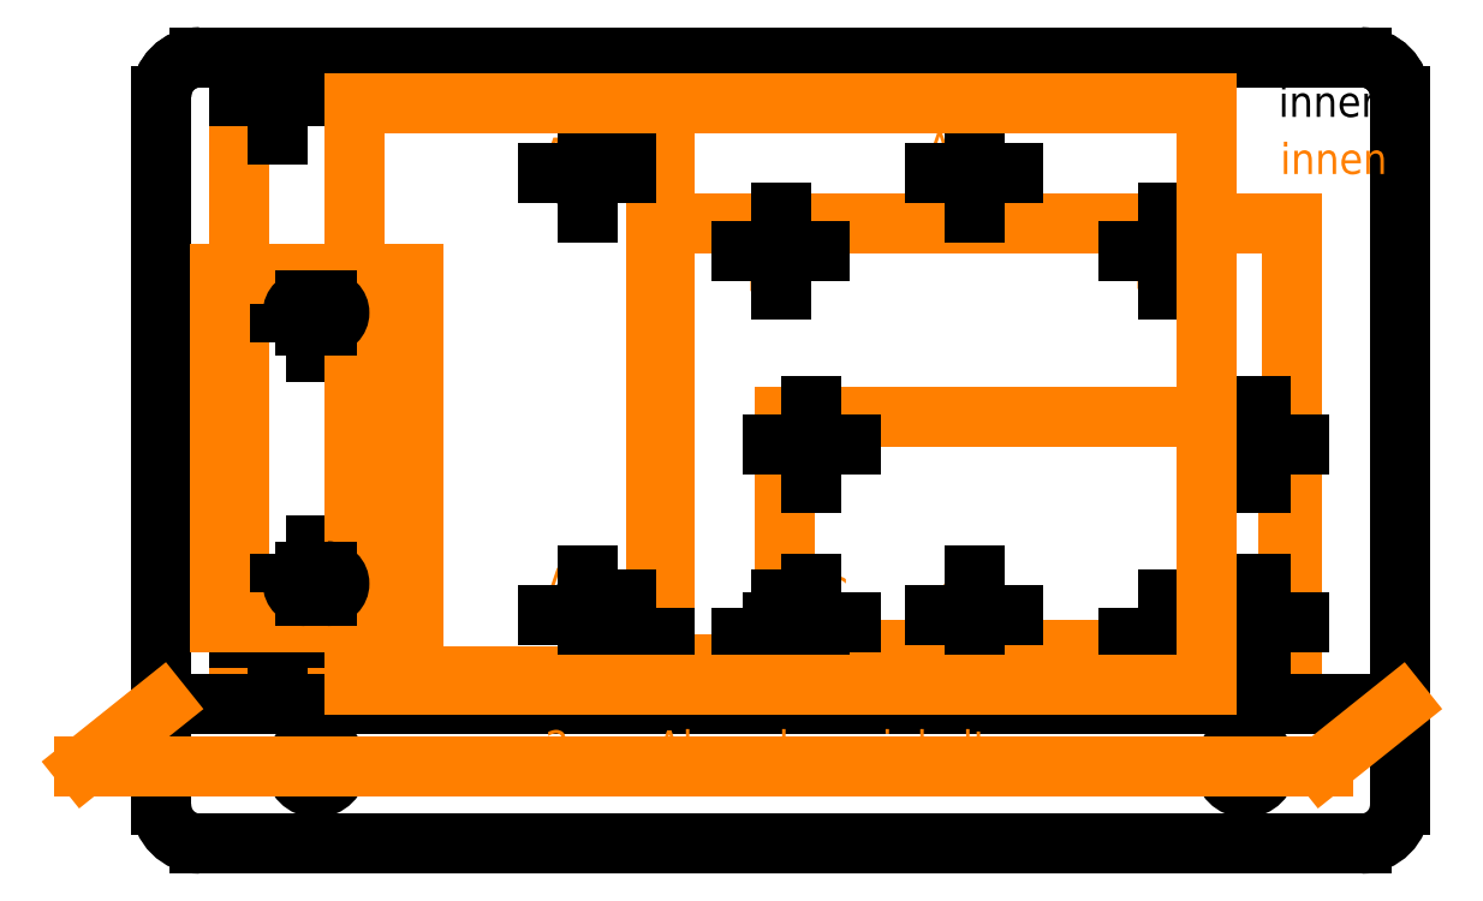
<metadata>
{"format":"dxf","ext":"dxf","renderer":"ezdxf+matplotlib","layout":"modelspace","background":"white","min_lineweight":24,"dpi":150}
</metadata>
<code>
0
SECTION
2
ENTITIES
0
LINE
8
0
10
5
20
0
30
0
11
155
21
0
31
0
0
LINE
8
0
10
160
20
5
30
0
11
160
21
18
31
0
0
LINE
8
0
10
0
20
5
30
0
11
0
21
18
31
0
0
LINE
8
0
10
0
20
18
30
0
11
0
21
96.6
31
0
0
LINE
8
0
10
5
20
101.6
30
0
11
155
21
101.6
31
0
0
LINE
8
0
10
160
20
96.6
30
0
11
160
21
18
31
0
0
ARC
8
0
10
5
20
96.6
30
0
40
5
50
90
51
180
0
ARC
8
0
10
155
20
96.6
30
0
40
5
50
0
51
90
0
ARC
8
0
10
5
20
5
30
0
40
5
50
180
51
270
0
ARC
8
0
10
155
20
5
30
0
40
5
50
270
51
0
0
CIRCLE
8
0
10
20
20
10
30
0
40
2.75
0
CIRCLE
8
0
10
140
20
10
30
0
40
2.75
0
LINE
8
hilfsline
10
0
20
18
30
0
11
160
21
18
31
0
0
CIRCLE
8
0
10
55
20
86.6
30
0
40
1.6
0
CIRCLE
8
0
10
105
20
86.6
30
0
40
1.6
0
CIRCLE
8
0
10
105
20
29.6
30
0
40
1.6
0
CIRCLE
8
0
10
55
20
29.6
30
0
40
1.6
0
MTEXT
8
montage A
10
49.23
20
91.23
30
0
40
4
41
0
46
0
71
     1
72
     1
1
A
7
textstyle11
73
     1
44
1
0
MTEXT
8
montage A
10
98.84
20
91.95
30
0
40
4
41
0
46
0
71
     1
72
     1
1
A
7
textstyle12
73
     1
44
1
0
MTEXT
8
montage A
10
49.71
20
35.65
30
0
40
4
41
0
46
0
71
     1
72
     1
1
A
7
textstyle13
73
     1
44
1
0
MTEXT
8
montage A
10
100.3
20
35.18
30
0
40
4
41
0
46
0
71
     1
72
     1
1
A
7
textstyle14
73
     1
44
1
0
CIRCLE
8
0
10
80
20
76.6
30
0
40
1.6
0
LINE
8
montage B
10
64
20
80.1
30
0
11
146
21
80.1
31
0
0
LINE
8
montage B
10
64
20
23.1
30
0
11
146
21
23.1
31
0
0
LINE
8
montage B
10
64
20
23.1
30
0
11
64
21
80.1
31
0
0
LINE
8
montage B
10
146
20
23.1
30
0
11
146
21
80.1
31
0
0
MTEXT
8
montage B
10
75.61
20
75.4
30
0
40
4
41
0
46
0
71
     1
72
     1
1
B
7
textstyle15
73
     1
44
1
0
MTEXT
8
montage B
10
74.92
20
27.49
30
0
40
4
41
0
46
0
71
     1
72
     1
1
B
7
textstyle16
73
     1
44
1
0
MTEXT
8
montage B
10
125.1
20
27.6
30
0
40
4
41
0
46
0
71
     1
72
     1
1
B
7
textstyle17
73
     1
44
1
0
MTEXT
8
montage B
10
125.6
20
75.68
30
0
40
4
41
0
46
0
71
     1
72
     1
1
B
7
textstyle18
73
     1
44
1
0
MTEXT
8
montage B
10
23.23
20
66.73
30
0
40
4
41
0
46
0
71
     1
72
     1
1
B
7
textstyle19
73
     1
44
1
0
MTEXT
8
montage B
10
22.52
20
31.19
30
0
40
4
41
0
46
0
71
     1
72
     1
1
B
7
textstyle20
73
     1
44
1
0
CIRCLE
8
0
10
84
20
51.6
30
0
40
1.6
0
CIRCLE
8
0
10
142
20
51.6
30
0
40
1.6
0
CIRCLE
8
0
10
142
20
28.6
30
0
40
1.6
0
CIRCLE
8
0
10
84
20
28.6
30
0
40
1.6
0
CIRCLE
8
0
10
130
20
76.6
30
0
40
1.6
0
CIRCLE
8
0
10
130
20
26.6
30
0
40
1.6
0
CIRCLE
8
0
10
80
20
26.6
30
0
40
1.6
0
MTEXT
8
montage C
10
85.25
20
34.49
30
0
40
4
41
0
46
0
71
     1
72
     1
1
C
7
textstyle21
73
     1
44
1
0
MTEXT
8
montage C
10
85.52
20
57.27
30
0
40
4
41
0
46
0
71
     1
72
     1
1
C
7
textstyle22
73
     1
44
1
0
MTEXT
8
montage C
10
137.1
20
56.72
30
0
40
4
41
0
46
0
71
     1
72
     1
1
C
7
textstyle23
73
     1
44
1
0
MTEXT
8
montage C
10
137.3
20
33.94
30
0
40
4
41
0
46
0
71
     1
72
     1
1
C
7
textstyle24
73
     1
44
1
0
CIRCLE
8
0
10
15
20
96.6
30
0
40
1.6
0
CIRCLE
8
0
10
60
20
96.6
30
0
40
1.6
0
CIRCLE
8
0
10
15
20
26.6
30
0
40
1.6
0
CIRCLE
8
0
10
60
20
26.6
30
0
40
1.6
0
MTEXT
8
montage C
10
10.35
20
24.68
30
0
40
4
41
0
46
0
71
     1
72
     1
1
C
7
textstyle25
73
     1
44
1
0
MTEXT
8
montage C
10
55.67
20
24.44
30
0
40
4
41
0
46
0
71
     1
72
     1
1
C
7
textstyle26
73
     1
44
1
0
MTEXT
8
montage C
10
54.24
20
96.72
30
0
40
4
41
0
46
0
71
     1
72
     1
1
C
7
textstyle27
73
     1
44
1
0
MTEXT
8
montage C
10
9.158
20
96.24
30
0
40
4
41
0
46
0
71
     1
72
     1
1
C
7
textstyle28
73
     1
44
1
0
LINE
8
montage C
10
10
20
21.6
30
0
11
10
21
101.6
31
0
0
LINE
8
montage C
10
65
20
21.6
30
0
11
65
21
101.6
31
0
0
LINE
8
montage C
10
10
20
21.6
30
0
11
65
21
21.6
31
0
0
LINE
8
montage C
10
10
20
101.6
30
0
11
65
21
101.6
31
0
0
LINE
8
montage C
10
80.5
20
25.1
30
0
11
80.5
21
55.1
31
0
0
LINE
8
montage C
10
80.5
20
55.1
30
0
11
145.5
21
55.1
31
0
0
LINE
8
montage C
10
80.5
20
25.1
30
0
11
145.5
21
25.1
31
0
0
LINE
8
montage C
10
145.5
20
25.1
30
0
11
145.5
21
55.1
31
0
0
LINE
8
körner
10
10
20
96.6
30
0
11
20
21
96.6
31
0
0
LINE
8
körner
10
55
20
96.6
30
0
11
65
21
96.6
31
0
0
LINE
8
körner
10
50
20
86.6
30
0
11
60
21
86.6
31
0
0
LINE
8
körner
10
15
20
68.6
30
0
11
25
21
68.6
31
0
0
LINE
8
körner
10
75
20
76.6
30
0
11
85
21
76.6
31
0
0
LINE
8
körner
10
125
20
76.6
30
0
11
135
21
76.6
31
0
0
LINE
8
körner
10
100
20
86.6
30
0
11
110
21
86.6
31
0
0
LINE
8
körner
10
137
20
51.6
30
0
11
147
21
51.6
31
0
0
LINE
8
körner
10
79
20
51.6
30
0
11
89
21
51.6
31
0
0
LINE
8
körner
10
137
20
28.6
30
0
11
147
21
28.6
31
0
0
LINE
8
körner
10
100
20
29.6
30
0
11
110
21
29.6
31
0
0
LINE
8
körner
10
79
20
28.6
30
0
11
89
21
28.6
31
0
0
LINE
8
körner
10
75
20
26.6
30
0
11
85
21
26.6
31
0
0
LINE
8
körner
10
125
20
26.6
30
0
11
135
21
26.6
31
0
0
LINE
8
körner
10
10
20
26.6
30
0
11
20
21
26.6
31
0
0
LINE
8
körner
10
15
20
33.6
30
0
11
25
21
33.6
31
0
0
LINE
8
körner
10
50
20
29.6
30
0
11
60
21
29.6
31
0
0
LINE
8
körner
10
55
20
26.6
30
0
11
65
21
26.6
31
0
0
LINE
8
körner
10
15
20
21.6
30
0
11
15
21
31.6
31
0
0
LINE
8
körner
10
20
20
28.6
30
0
11
20
21
38.6
31
0
0
LINE
8
körner
10
55
20
24.6
30
0
11
55
21
34.6
31
0
0
LINE
8
körner
10
60
20
21.6
30
0
11
60
21
31.6
31
0
0
LINE
8
körner
10
80
20
21.6
30
0
11
80
21
31.6
31
0
0
LINE
8
körner
10
84
20
23.6
30
0
11
84
21
33.6
31
0
0
LINE
8
körner
10
105
20
24.6
30
0
11
105
21
34.6
31
0
0
LINE
8
körner
10
130
20
21.6
30
0
11
130
21
31.6
31
0
0
LINE
8
körner
10
142
20
23.6
30
0
11
142
21
33.6
31
0
0
LINE
8
körner
10
130
20
71.6
30
0
11
130
21
81.6
31
0
0
LINE
8
körner
10
142
20
46.6
30
0
11
142
21
56.6
31
0
0
LINE
8
körner
10
84
20
46.6
30
0
11
84
21
56.6
31
0
0
LINE
8
körner
10
105
20
81.6
30
0
11
105
21
91.6
31
0
0
LINE
8
körner
10
80
20
71.6
30
0
11
80
21
81.6
31
0
0
LINE
8
körner
10
55
20
81.6
30
0
11
55
21
91.6
31
0
0
LINE
8
körner
10
60
20
91.6
30
0
11
60
21
101.6
31
0
0
LINE
8
körner
10
20
20
63.6
30
0
11
20
21
73.6
31
0
0
LINE
8
körner
10
15
20
91.6
30
0
11
15
21
101.6
31
0
0
LINE
8
körner
10
0
20
18
30
0
11
160
21
18
31
0
0
LINE
8
körner
10
160
20
18
30
0
11
160
21
96.6
31
0
0
LINE
8
körner
10
155
20
101.6
30
0
11
5
21
101.6
31
0
0
LINE
8
körner
10
0
20
96.6
30
0
11
0
21
18
31
0
0
ARC
8
körner
10
5
20
96.6
30
0
40
5
50
90
51
180
0
ARC
8
körner
10
155
20
96.6
30
0
40
5
50
0
51
90
0
MTEXT
8
körner
10
144.3
20
97.91
30
0
40
4
41
0
46
0
71
     1
72
     1
1
innen
7
textstyle29
73
     1
44
1
0
LINE
8
montage A
10
25
20
95.6
30
0
11
135
21
95.6
31
0
0
LINE
8
montage A
10
25
20
20.6
30
0
11
135
21
20.6
31
0
0
LINE
8
montage A
10
25
20
20.6
30
0
11
25
21
95.6
31
0
0
LINE
8
montage A
10
135
20
20.6
30
0
11
135
21
95.6
31
0
0
LINE
8
montage B
10
32.5
20
28.6
30
0
11
32.5
21
73.6
31
0
0
LINE
8
montage B
10
7.5
20
28.6
30
0
11
7.5
21
73.6
31
0
0
LINE
8
montage B
10
7.5
20
73.6
30
0
11
32.5
21
73.6
31
0
0
LINE
8
montage B
10
7.5
20
28.6
30
0
11
32.5
21
28.6
31
0
0
MTEXT
8
bemassung
10
144.5
20
90.53
30
0
40
4
41
0
46
0
71
     1
72
     1
1
innen
7
textstyle30
73
     1
44
1
0
MTEXT
8
bemassung
10
49.6
20
14.64
30
0
40
4
41
0
46
0
71
     1
72
     1
1
2mm Alu - abgewinkelt
7
textstyle31
73
     1
44
1
0
LINE
8
bemassung
10
0
20
18
30
0
11
-10
21
10
31
0
0
LINE
8
bemassung
10
-10
20
10
30
0
11
150
21
10
31
0
0
LINE
8
bemassung
10
150
20
10
30
0
11
160
21
18
31
0
0
ARC
8
0
10
18.6
20
68.6
30
0
40
1.6
50
90
51
270
0
ARC
8
0
10
18.6
20
33.6
30
0
40
1.6
50
90
51
270
0
ARC
8
0
10
21.4
20
68.6
30
0
40
1.6
50
270
51
90
0
ARC
8
0
10
21.4
20
33.6
30
0
40
1.6
50
270
51
90
0
LINE
8
0
10
18.6
20
70.2
30
0
11
21.4
21
70.2
31
0
0
LINE
8
0
10
18.6
20
35.2
30
0
11
21.4
21
35.2
31
0
0
LINE
8
0
10
21.4
20
67
30
0
11
18.6
21
67
31
0
0
LINE
8
0
10
21.4
20
32
30
0
11
18.6
21
32
31
0
0
DIMENSION
8
bemassung
280
     0
10
0
20
-13.83
30
0
11
10
21
-11.96
31
0
70
    32
71
     5
42
-1
73
     0
74
     0
75
     0
3
QCADDimStyle
13
0
23
5
33
0
14
20
24
10
34
0
0
DIMENSION
8
bemassung
280
     0
10
20
20
-13.83
30
0
11
80
21
-11.96
31
0
70
    32
71
     5
42
-1
73
     0
74
     0
75
     0
3
QCADDimStyle
13
20
23
7.25
33
0
14
140
24
7.25
34
0
0
VIEWPORT
8
0
10
128.5
20
97.5
30
0
40
314.2
41
222.2
68
     1
69
     1
12
128.5
22
97.5
13
0
23
0
14
10
24
10
15
10
25
10
16
0
26
0
36
1
17
0
27
0
37
0
42
50
43
0
44
0
45
222.2
50
0
51
0
72
   100
90
   557152
1

281
     0
71
     1
74
     0
110
0
120
0
130
0
111
1
121
0
131
0
112
0
122
1
132
0
79
     0
146
0
170
     0
61
     5
348
2EF
292
     1
282
     1
141
0
142
0
63
   256
361
39C
0
ENDSEC
0
EOF

</code>
